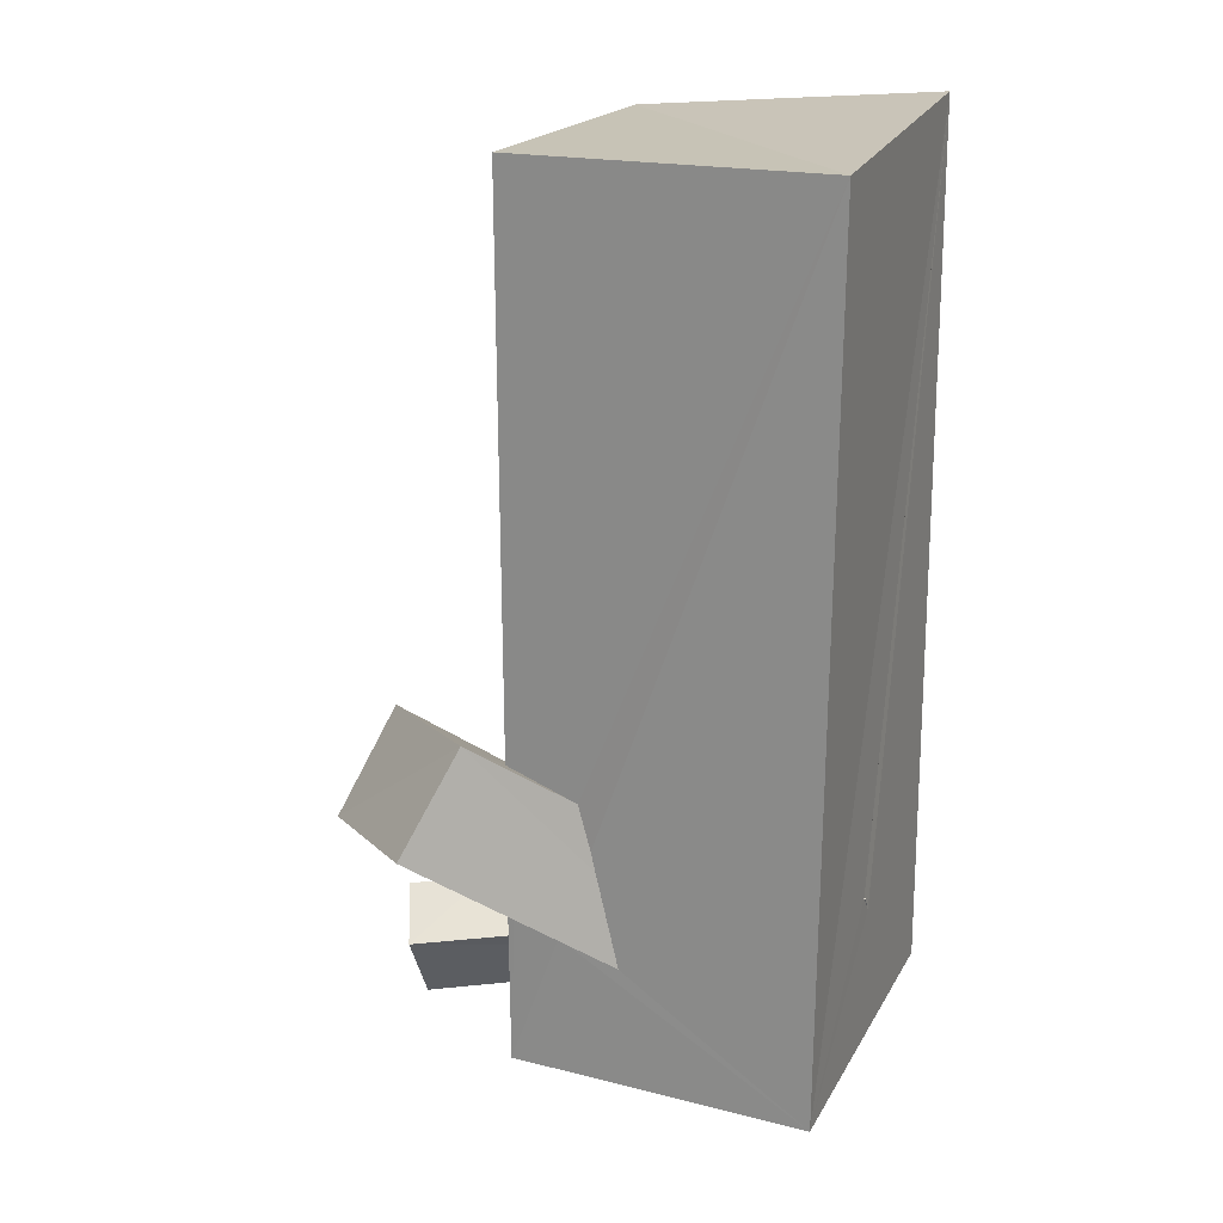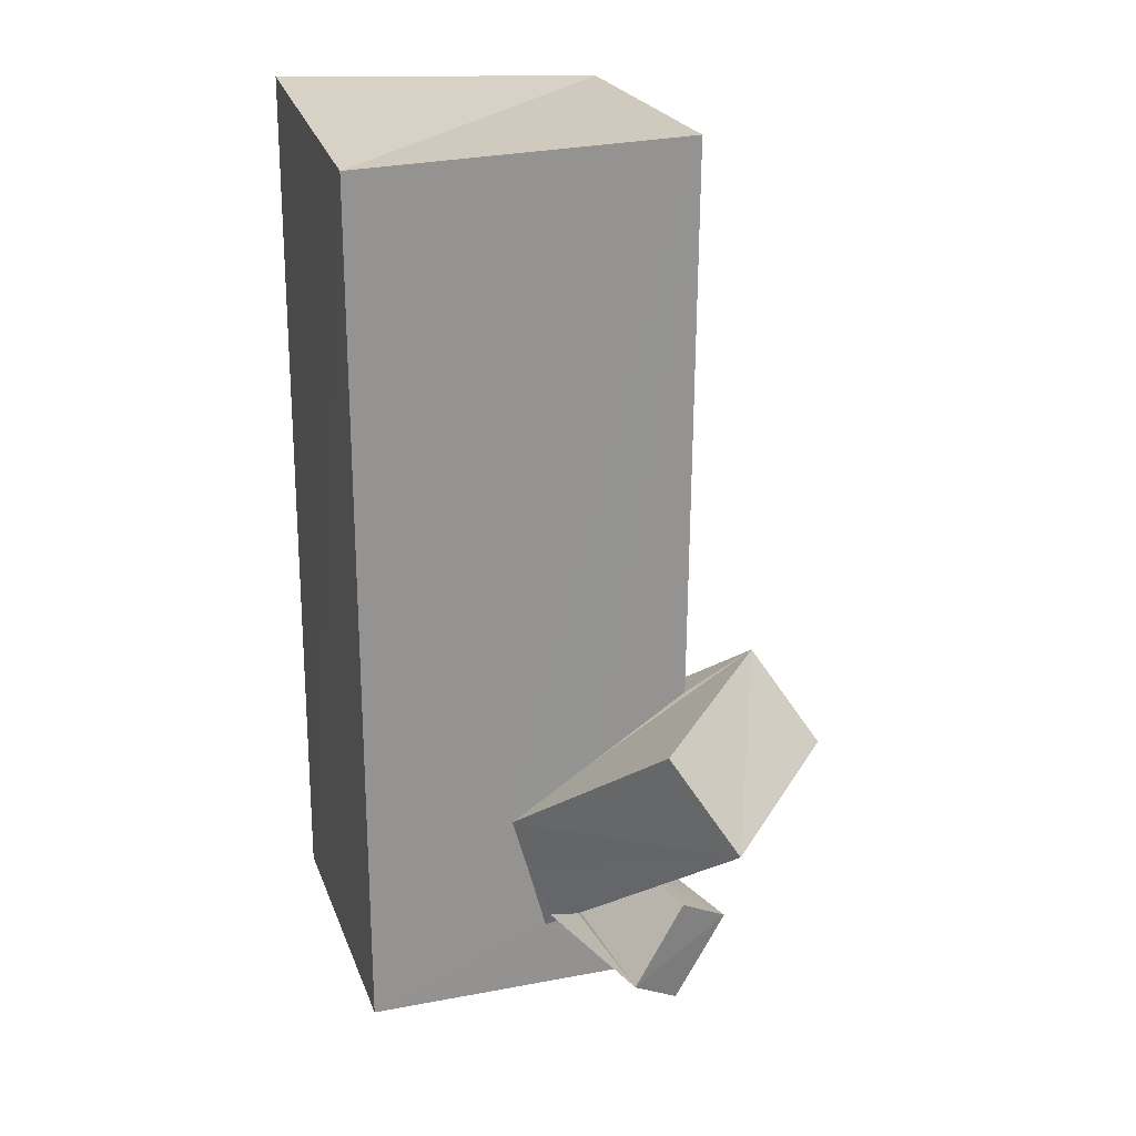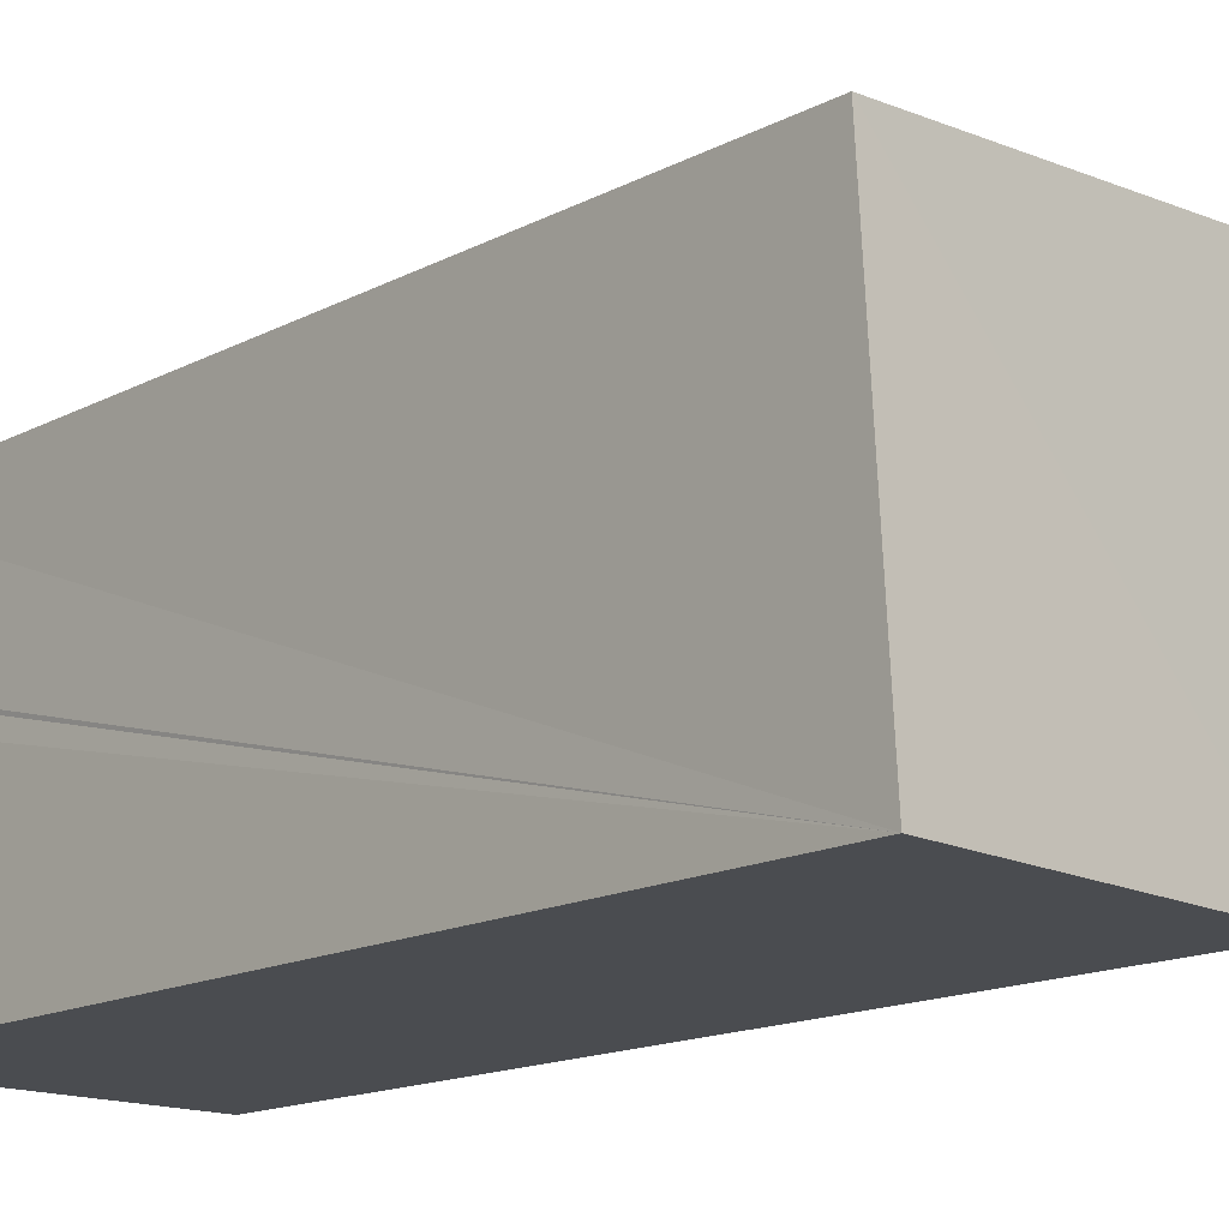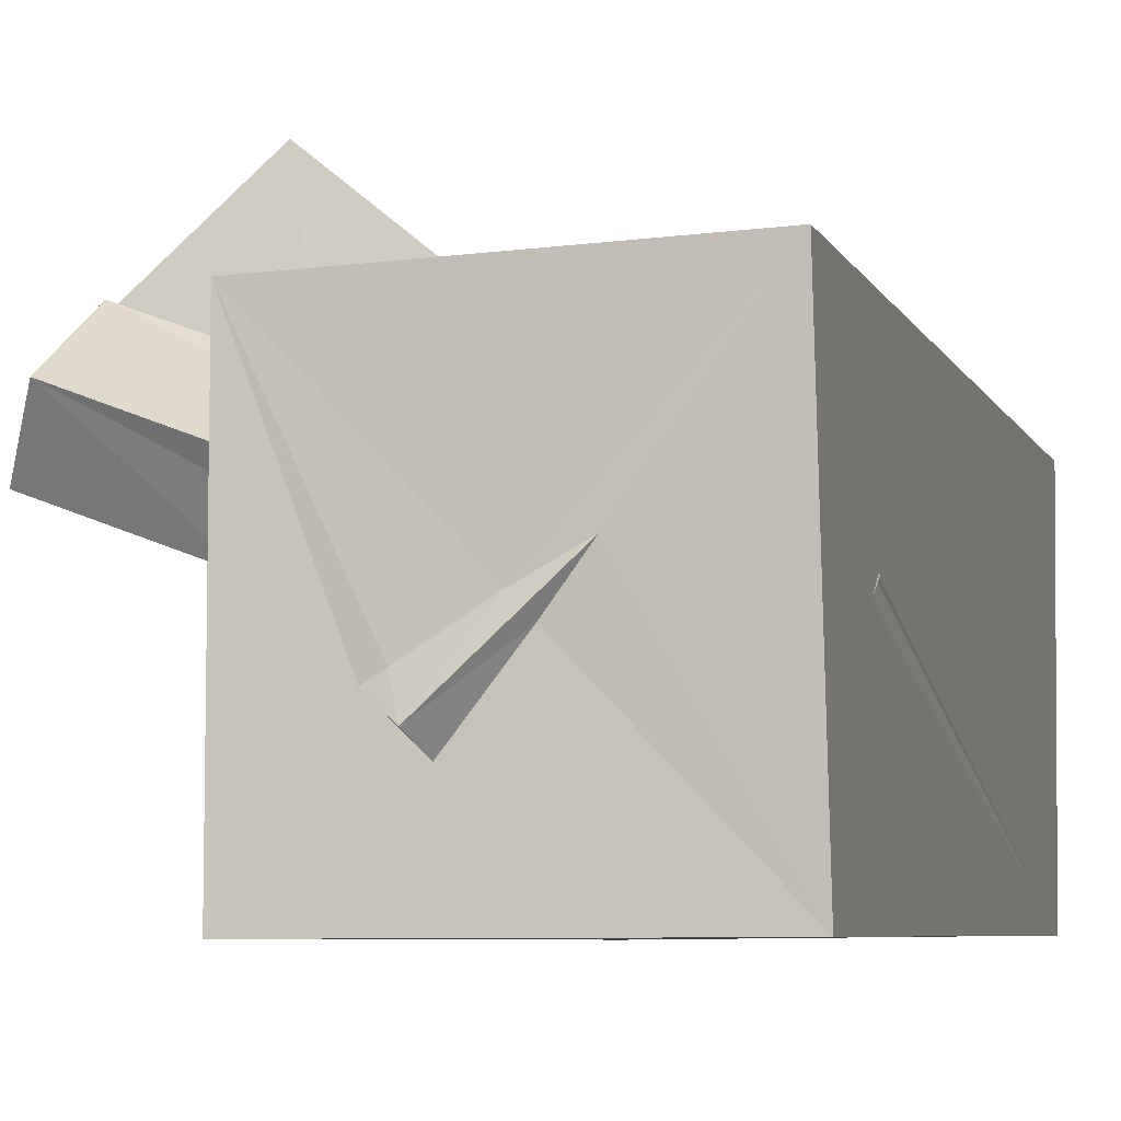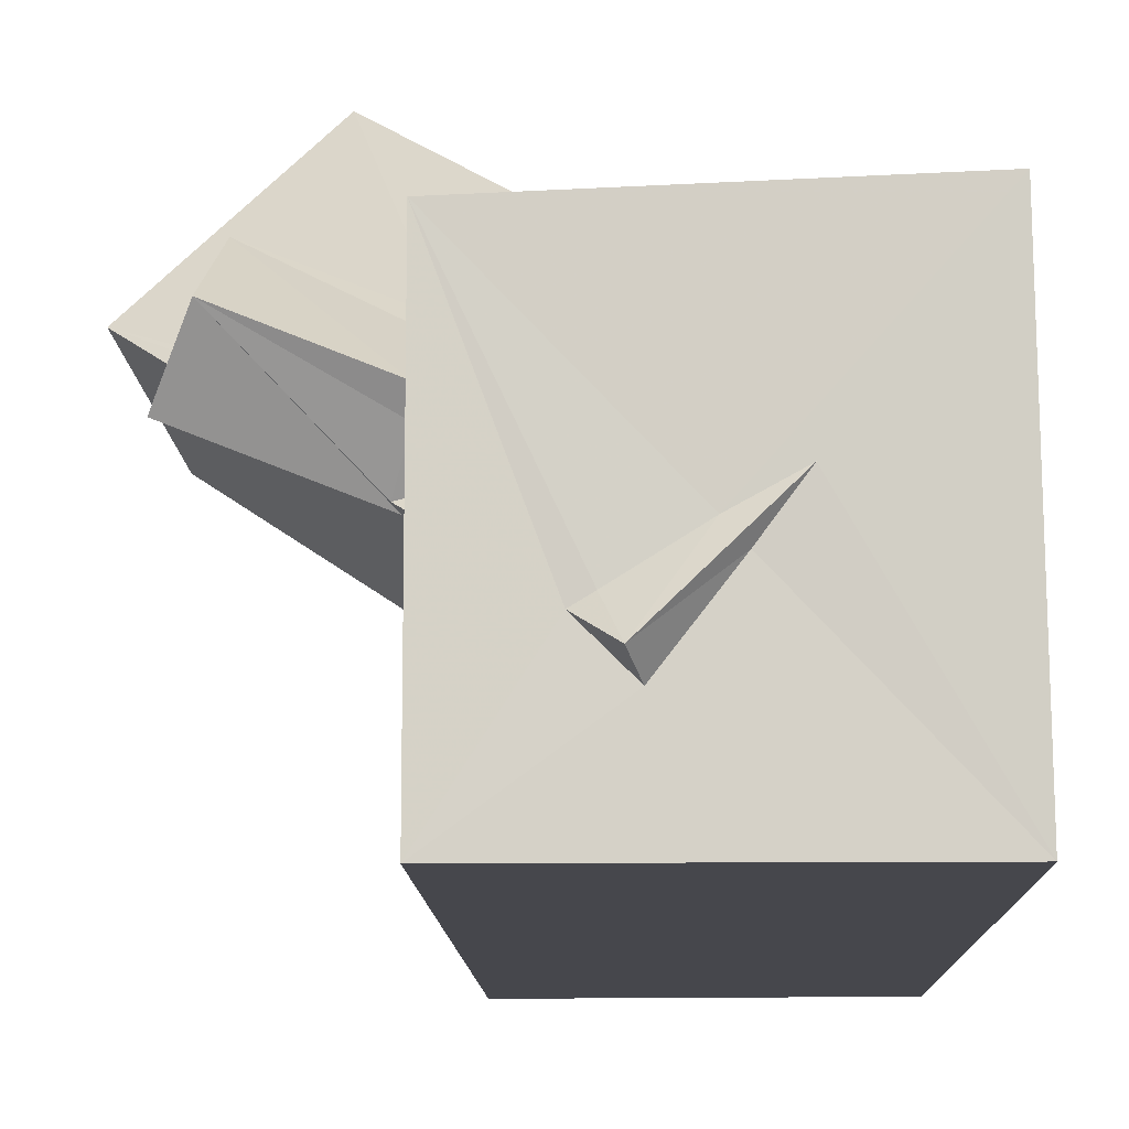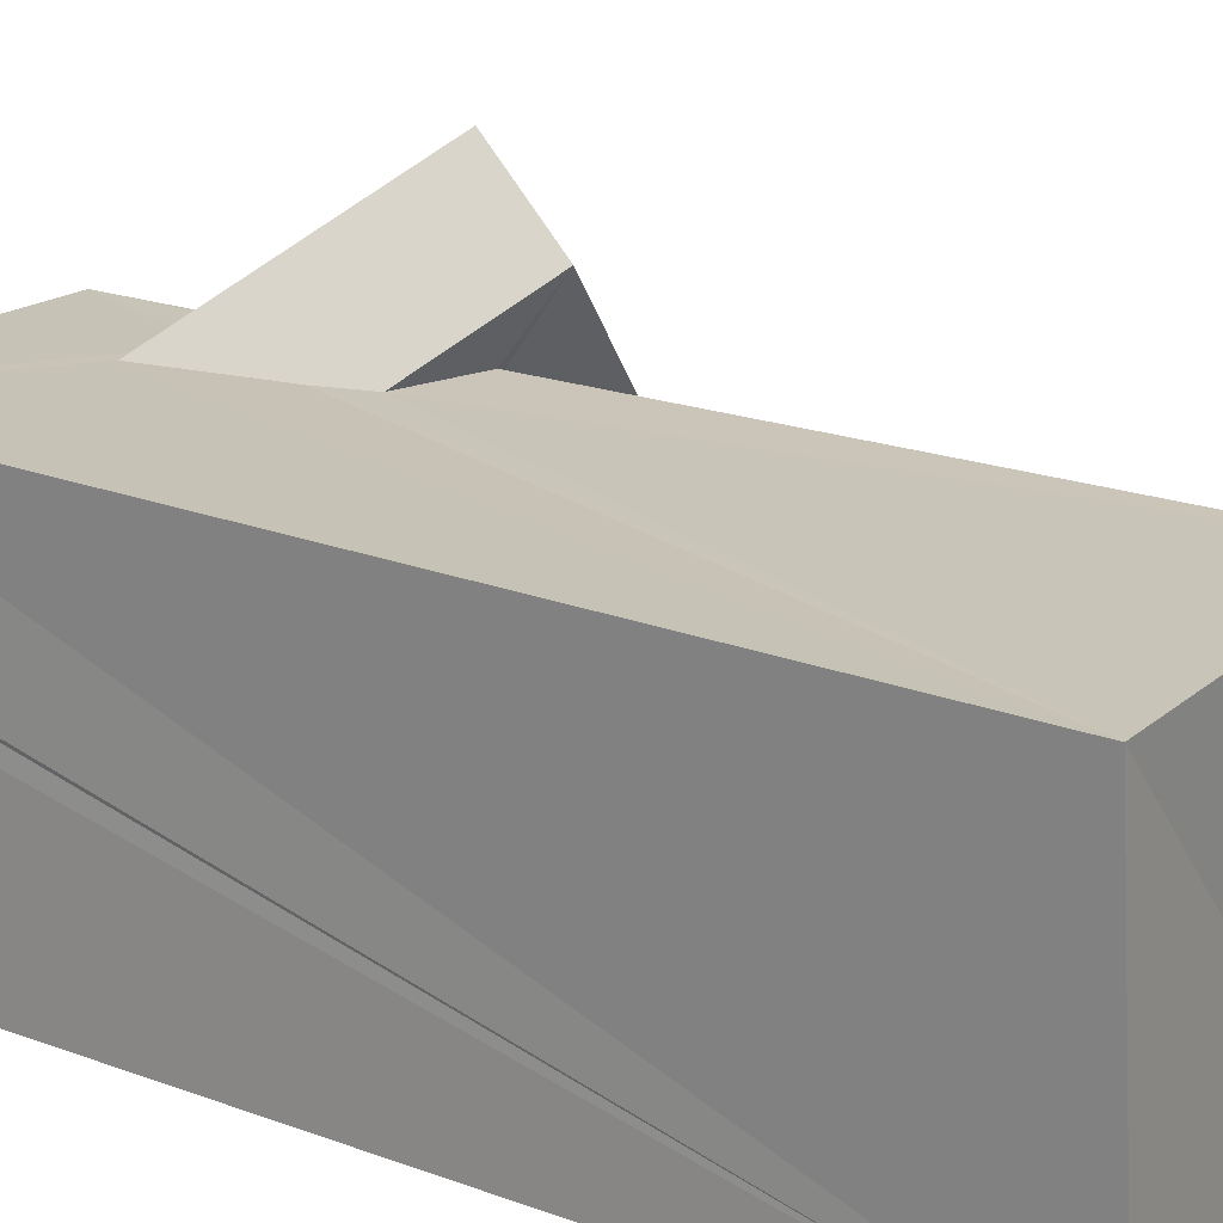
<metadata>
{"format":"obj","ext":"obj","renderer":"f3d","projection":"perspective","resolution":1024,"background":"white","views":[{"elev":21.1,"azim":21.6,"up":"+Y"},{"elev":22.5,"azim":-107.7,"up":"+Y"},{"elev":-14.7,"azim":139.0,"up":"+Z"},{"elev":-5.9,"azim":14.9,"up":"+Z"},{"elev":-10.9,"azim":1.7,"up":"+Z"},{"elev":20.6,"azim":124.4,"up":"+Z"}]}
</metadata>
<code>
o 135_Cube.561
v -2.095 -6.053 -2.282
v -2.1 -3.373 -0.2494
v -2.085 5.945 2.322
v -2.119 5.801 -2.302
v -2.099 -4.109 -0.03888
v -2.096 -2.643 0.8858
v 2.162 -5.917 -2.268
v 2.151 5.973 2.324
v -2.099 -5.094 0.225
v -4.58 -2.981 2.123
v -4.097 -1.64 1.281
v -2.087 -1.76 2.253
v 2.086 6.215 -2.26
v -0.509 -5.995 -1.115
v -1.105 -2.135 2.248
v -0.9376 -2.77 2.236
v -2.088 -6.037 2.214
v -2.268 -4.955 0.3464
v -2.194 -4.888 0.267
v -2.538 -4.72 0.5639
v -2.271 -1.154 3.151
v 2.081 -6.087 2.356
v 2.109 -4.066 0.07735
v 2.106 -3.793 0.2801
v 2.095 -3.789 0.233
v 2.102 -3.805 0.2871
v -1.027 -6 -0.6024
v 0.1991 -5.979 -0.1999
v -0.5521 -4.364 2.259
v -0.8727 -3.05 2.239
v -2.097 -3.834 2.231
v -2.098 -4.222 1.617
v -2.086 -4.372 1.867
v -2.093 -5.273 0.8309
v -2.1 -4.981 0.3826
v -2.088 -4.617 1.67
v -2.091 -5.453 1.084
v -2.777 -2.454 3.98
v -2.926 -4.011 1.445
v -2.567 -4.686 0.5912
v -3.153 -3.967 1.403
v 0.6343 -6.018 0.3781
v -0.6337 -6.354 -0.8959
v -0.817 -6.016 -0.4776
v -2.01 -3.861 2.235
v -0.009796 -6.01 0.0268
v -1.391 -4.096 2.232
v -3.579 -5.639 1.642
v -3.468 -4.539 2.375
v -3.945 -5.125 0.9202
v -3.803 -4.055 1.639
v 2.126 -3.813 0.2786
f 1 2 3 4
f 1 5 2
f 6 12 3 2
f 1 9 5
f 1 17 9
f 17 33 36 37
f 37 34 9
f 37 9 17
f 34 35 9
f 17 31 33
f 31 32 33
f 7 1 4 13
f 13 8 22 24
f 25 13 24 26
f 23 7 13 25
f 22 23 24
f 22 7 23
f 16 30 29 8
f 29 22 8
f 47 17 22 29
f 8 3 15 16
f 3 12 15
f 17 45 31
f 17 47 45
f 42 28 7
f 7 22 42
f 22 17 46 42
f 1 14 27
f 17 1 27
f 44 17 27
f 46 17 44
f 1 7 14
f 7 28 14
f 8 13 4 3
f 45 29 38 31
f 10 40 41
f 39 31 10 41
f 10 20 40
f 39 32 31
f 31 38 10
f 18 9 35
f 29 45 47
f 43 46 44 27
f 43 42 46
f 5 19 20 10
f 5 9 19
f 9 18 19
f 5 10 2
f 10 11 2
f 14 43 27
f 11 21 6 2
f 12 6 21
f 21 15 12
f 15 21 30 16
f 30 21 38 29
f 43 14 28 42
f 21 11 10 38
f 48 50 19 18
f 18 35 34 48
f 37 48 34
f 40 50 51 41
f 50 40 20
f 20 19 50
f 26 52 25
f 24 52 26
f 51 49 39 41
f 39 49 33 32
f 23 52 24
f 49 37 36 33
f 49 48 37
f 25 52 23
f 49 51 50 48

</code>
